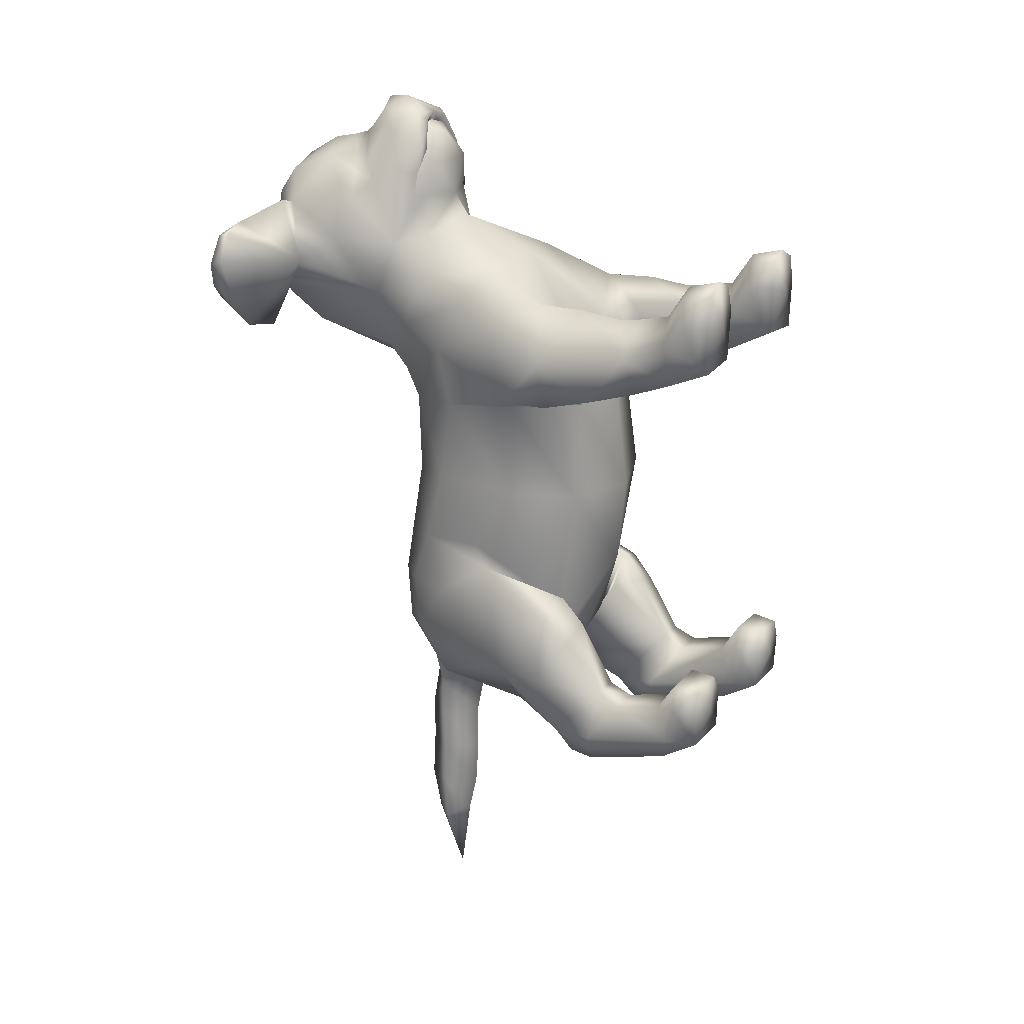
<metadata>
{"format":"obj","ext":"obj","renderer":"f3d","projection":"perspective","resolution":1024,"background":"white","views":[{"elev":19.1,"azim":-62.5,"up":"+Z"}]}
</metadata>
<code>
v 0.05533 0.02867 0.3004
v 0.06378 0.01952 0.2579
v 0.06009 0.006234 0.3012
v 0.07159 0.006234 0.3306
v 0.09635 0.000351 0.291
v 0.09494 0.006234 0.3392
v 0.1243 0.006234 0.3268
v 0.1245 0.0366 0.3221
v 0.1399 0.02734 0.2941
v -0.09558 0.04179 0.3304
v -0.09494 0.006234 0.3392
v -0.07159 0.006234 0.3306
v -0.09635 0.000351 0.291
v -0.06009 0.006234 0.3012
v -0.07001 0.005136 0.2478
v -0.06378 0.01952 0.2579
v 0.07001 0.005136 0.2478
v 0.1246 0.005136 0.2429
v 0.1334 0.006234 0.2943
v 0.1327 0.01945 0.2564
v -0.1256 0.005131 -0.1958
v -0.06405 0.005131 -0.1958
v -0.09658 0 -0.1617
v -0.1323 0.005131 -0.1549
v -0.1222 0.005131 -0.1322
v -0.1375 0.03031 -0.1533
v -0.1266 0.03359 -0.1289
v -0.1246 0.005136 0.2429
v -0.1334 0.006234 0.2943
v -0.1243 0.006234 0.3268
v -0.1399 0.02734 0.2941
v -0.1245 0.0366 0.3221
v 0.1266 0.03359 -0.1289
v 0.07442 0.03359 -0.1274
v 0.07494 0.00513 -0.1306
v 0.1222 0.00513 -0.1322
v 0.09658 0 -0.1617
v 0.1323 0.00513 -0.1549
v 0.1256 0.00513 -0.1958
v 0.06405 0.00513 -0.1958
v 0.06089 0.00513 -0.1518
v 0.05786 0.03031 -0.1503
v -0.06089 0.005131 -0.1518
v -0.07494 0.005131 -0.1306
v -0.05786 0.03031 -0.1503
v -0.07442 0.03359 -0.1274
v -0.07044 0.0364 0.3206
v -0.05533 0.02867 0.3004
v 0.07044 0.0364 0.3206
v 0.09558 0.04179 0.3304
v -0.1327 0.01945 0.2564
v 0.1375 0.03031 -0.1533
v 0.02963 0.4999 0.4332
v 0.04804 0.4767 0.4252
v 0.06193 0.4847 0.4183
v 0.04761 0.5261 0.4311
v -0.06193 0.4847 0.4183
v -0.04804 0.4767 0.4252
v -0.02963 0.4999 0.4332
v -0.04761 0.5261 0.4311
v 0.06157 0.04297 -0.2
v 0.07694 0.05616 -0.1618
v 0.05681 0.1427 -0.2171
v 0.07946 0.109 -0.173
v 0.08029 0.1334 -0.1612
v 0.08397 0.1701 -0.09278
v 0.129 0.1751 -0.108
v 0.08771 0.1942 -0.06335
v 0.1311 0.1997 -0.07951
v 0.1141 0.2829 -0.03144
v 0.1303 0.2678 -0.05264
v 0.11 0.3449 -0.07115
v 0.1285 0.2636 -0.1464
v 0.09355 0.3857 -0.1291
v 0.08662 0.3555 -0.1874
v -0.067 0.1698 -0.2431
v -0.08029 0.1334 -0.1612
v -0.03912 0.2476 -0.1811
v -0.06349 0.1972 -0.09788
v -0.06113 0.214 -0.1287
v -0.08771 0.1942 -0.06335
v -0.1141 0.2829 -0.03143
v -0.1311 0.1997 -0.07951
v -0.1303 0.2678 -0.05264
v -0.1285 0.2636 -0.1464
v -0.11 0.3449 -0.07115
v -0.09355 0.3857 -0.1291
v -0.09029 0.3966 -0.06987
v -0.06839 0.4128 -0.1301
v 0.07653 0.05015 -0.2243
v 0.1167 0.05015 -0.2243
v 0.06885 0.1432 -0.2467
v 0.1154 0.1432 -0.2467
v 0.067 0.1698 -0.2431
v 0.1129 0.1698 -0.2431
v 0.0669 0.1899 -0.2238
v 0.1123 0.1901 -0.2222
v 0.09372 0.2475 -0.1992
v -0.07653 0.05015 -0.2243
v -0.1167 0.05015 -0.2243
v -0.1259 0.04297 -0.1997
v -0.128 0.1417 -0.2163
v -0.1173 0.109 -0.1729
v -0.1146 0.1334 -0.1612
v -0.07946 0.109 -0.173
v -0.06885 0.1432 -0.2467
v -0.1154 0.1432 -0.2467
v -0.1129 0.1698 -0.2431
v -0.1123 0.1901 -0.2222
v -0.0669 0.1899 -0.2238
v -0.09372 0.2475 -0.1992
v -0.05519 0.3117 -0.1982
v -0.06157 0.04297 -0.2
v -0.05681 0.1427 -0.2171
v 0.1259 0.04297 -0.1997
v 0.128 0.1417 -0.2163
v 0.06349 0.1972 -0.09788
v 0.06113 0.214 -0.1287
v -0.1322 0.2064 -0.1557
v -0.129 0.1751 -0.108
v -0.119 0.05615 -0.1617
v 0.1146 0.1334 -0.1612
v 0.1322 0.2064 -0.1557
v 0.1173 0.109 -0.1729
v 0.119 0.05616 -0.1617
v -0.07694 0.05616 -0.1618
v 0.09626 0.3732 -0.01016
v 0.09029 0.3966 -0.06987
v 0.05519 0.3117 -0.1982
v -0.1165 0.2972 -0.003548
v -0.09902 0.2408 -0.04279
v -0.08397 0.1701 -0.09278
v 0.1165 0.2972 -0.003548
v 0.09902 0.2408 -0.04279
v -0.08662 0.3555 -0.1874
v -0.08884 0.5563 0.378
v -0.09562 0.544 0.3096
v -0.09934 0.4913 0.3427
v -0.07604 0.499 0.4066
v -0.08156 0.477 0.3922
v -0.06588 0.4567 0.4066
v -0.03723 0.4539 0.4723
v -0.02992 0.484 0.4575
v -0.02393 0.4662 0.4847
v 0 0.4816 0.4765
v 0 0.471 0.4975
v 0.02393 0.4662 0.4848
v 0 0.4492 0.5
v 0.03723 0.4539 0.4723
v 0.02681 0.4175 0.4829
v 0.05123 0.4371 0.458
v 0.04203 0.4056 0.4462
v 0.06116 0.4248 0.4202
v 0.05001 0.4072 0.4162
v 0.05912 0.4056 0.3931
v 0 0.3484 -0.2297
v -0.03026 0.3723 -0.1996
v -0.03126 0.3907 -0.2337
v 0 0.3576 -0.2753
v -0.02957 0.3907 -0.2745
v 0 0.3575 -0.3269
v -0.02862 0.3896 -0.3239
v 0 0.3606 -0.377
v -0.02593 0.3907 -0.3768
v 0 0.3699 -0.4167
v -0.02493 0.3907 -0.4248
v 0 0.3818 -0.5
v 0 0.4133 -0.4262
v 0.02493 0.3907 -0.4248
v 0.02593 0.3907 -0.3768
v 0.02862 0.3896 -0.3239
v 0.03621 0.4014 0.4442
v 0.02111 0.4081 0.4761
v 0 0.4116 0.4833
v -0.02681 0.4175 0.4829
v -0.05123 0.4371 0.458
v -0.06116 0.4248 0.4202
v -0.08137 0.4218 0.3386
v -0.05912 0.4056 0.3931
v 0.08487 0.3859 0.07356
v 0 0.4249 0.1464
v 0.0675 0.399 0.1543
v 0.1113 0.3442 0.07375
v 0.1065 0.3345 0.1614
v 0.1179 0.2495 0.0695
v 0.105 0.255 0.1681
v 0.06287 0.1845 0.1691
v 0 0.1551 0.0605
v 0 0.1717 0.1904
v -0.06287 0.1845 0.1691
v -0.0494 0.2091 0.2594
v -0.08487 0.3859 0.07356
v -0.0675 0.399 0.1543
v 0 0.4162 0.06821
v 0 0.4323 -0.01123
v 0.06472 0.4197 -0.06707
v 0 0.4351 -0.1155
v 0.06839 0.4128 -0.1301
v 0 0.4213 -0.1671
v 0.03378 0.4002 -0.1883
v 0.06588 0.4567 0.4066
v 0.02992 0.484 0.4575
v 0 0.5023 0.4545
v 0 0.5193 0.4495
v -0.2692 0.5226 0.3756
v -0.2615 0.5405 0.3698
v -0.2817 0.5254 0.3456
v -0.2736 0.5455 0.3384
v -0.25 0.532 0.2884
v -0.2552 0.5558 0.3093
v -0.2189 0.5344 0.2588
v -0.0534 0.5743 0.4118
v 0 0.5473 0.4441
v 0 0.5836 0.4229
v 0.0534 0.5743 0.4118
v 0.04692 0.5991 0.3822
v 0.08884 0.5563 0.378
v 0.08631 0.5745 0.3518
v 0 0.4237 -0.377
v 0 0.421 -0.3237
v 0 0.4209 -0.2728
v 0 0.4114 -0.2172
v -0.03378 0.4002 -0.1883
v 0.0745 0.5734 0.2709
v 0.1195 0.5712 0.2848
v 0.1742 0.5307 0.251
v 0.1811 0.5775 0.2793
v 0.2181 0.5727 0.2873
v 0.2396 0.5403 0.3715
v 0.2615 0.5405 0.3698
v 0.2426 0.5256 0.3834
v 0.2692 0.5226 0.3756
v -0.1065 0.3345 0.1614
v -0.1003 0.3536 0.2223
v -0.1113 0.3442 0.07375
v -0.09626 0.3732 -0.01016
v -0.06472 0.4197 -0.06707
v 0.02957 0.3907 -0.2745
v 0.03126 0.3907 -0.2337
v -0.04692 0.5991 0.3822
v -0.08631 0.5745 0.3518
v -0.04667 0.6076 0.3374
v -0.08671 0.5813 0.3021
v -0.05042 0.5879 0.2595
v -0.05241 0.5426 0.2303
v -0.2426 0.5256 0.3834
v -0.1311 0.5412 0.3887
v -0.128 0.5599 0.3682
v -0.2396 0.5403 0.3715
v -0.1301 0.5698 0.3224
v -0.1811 0.5775 0.2793
v -0.1195 0.5712 0.2848
v -0.1742 0.5307 0.251
v -0.0745 0.5734 0.2709
v 0 0.551 0.2176
v 0 0.5943 0.2489
v 0 0.6123 0.2839
v 0.05042 0.5879 0.2595
v 0.04667 0.6076 0.3374
v 0.08671 0.5813 0.3021
v -0.05001 0.4072 0.4162
v -0.04203 0.4056 0.4462
v -0.03621 0.4014 0.4442
v -0.02111 0.4081 0.4761
v -0.01331 0.4165 0.4721
v 0.2552 0.5558 0.3093
v 0.2736 0.5455 0.3384
v 0.25 0.532 0.2884
v 0 0.6166 0.3363
v 0 0.6062 0.3891
v 0.03026 0.3723 -0.1996
v 0.03912 0.2476 -0.1811
v 0 0.2897 -0.1988
v 0 0.2071 -0.1387
v 0.08156 0.477 0.3922
v 0.08137 0.4218 0.3386
v 0.09934 0.4913 0.3427
v 0.07604 0.499 0.4066
v -0.1179 0.2495 0.0695
v -0.08717 0.1815 0.06457
v 0.08717 0.1815 0.06457
v 0 0.1651 -0.03398
v -0.105 0.255 0.1681
v 0.1301 0.5698 0.3224
v 0.128 0.5599 0.3682
v 0.1311 0.5412 0.3887
v -0.2181 0.5727 0.2873
v 0 0.3307 -0.2108
v 0 0.1945 0.2613
v 0.0494 0.2091 0.2594
v 0.2817 0.5254 0.3456
v 0.09562 0.544 0.3096
v 0.2189 0.5344 0.2588
v 0 0.4397 0.4133
v 0.01331 0.4165 0.4721
v 0.1003 0.3536 0.2223
v -0.0215 0.4122 0.4677
v -0.03402 0.3904 0.4304
v 0 0.3928 0.4574
v 0 0.3827 0.4295
v 0.03402 0.3904 0.4304
v 0 0.3841 0.3893
v 0.0453 0.398 0.3915
v 0.05263 0.3923 0.3483
v 0.08914 0.3814 0.2951
v 0.0909 0.4386 0.2816
v 0.0825 0.4078 0.2463
v 0.05327 0.4471 0.211
v 0 0.4154 0.4735
v 0.0215 0.4122 0.4677
v 0.03899 0.4093 0.4361
v 0.06301 0.4175 0.1858
v 0.1089 0.3176 0.2828
v -0.06301 0.4175 0.1858
v -0.05327 0.4471 0.211
v 0 0.4516 0.1816
v 0 0.4414 0.1714
v -0.0825 0.4078 0.2463
v -0.1089 0.3176 0.2828
v -0.08914 0.3814 0.2951
v -0.07516 0.2965 0.3218
v -0.05263 0.3923 0.3483
v 0 0.3677 0.3646
v -0.0655 0.1858 0.1747
v -0.05878 0.1749 0.2641
v -0.09111 0.2237 0.2896
v -0.09715 0.1681 0.2903
v -0.1323 0.2101 0.23
v 0.09111 0.2237 0.2896
v 0.1323 0.2101 0.23
v 0.1217 0.2765 0.2569
v 0.1264 0.2543 0.1792
v -0.0453 0.398 0.3915
v -0.0404 0.4217 0.4468
v 0 0.4393 0.4529
v -0.02188 0.4186 0.4665
v 0 0.422 0.4721
v -0.1217 0.2765 0.2569
v -0.1264 0.2543 0.1792
v 0.02188 0.4186 0.4665
v -0.0909 0.4386 0.2816
v 0.05878 0.1749 0.2641
v 0.07516 0.2965 0.3218
v -0.1278 0.2021 0.1802
v 0.0404 0.4217 0.4468
v 0.05241 0.5426 0.2303
v 0 0.2842 0.33
v 0.0655 0.1858 0.1747
v -0.03899 0.4093 0.4361
v 0.1278 0.2021 0.1802
v -0.06993 0.1368 0.188
v -0.09678 0.1224 0.2846
v -0.1287 0.1037 0.2488
v -0.09697 0.1001 0.2874
v -0.0949 0.06581 0.2944
v -0.06481 0.1135 0.27
v -0.06904 0.05988 0.2651
v -0.07911 0.05368 0.2221
v 0.1209 0.05301 0.2231
v 0.1234 0.05948 0.2652
v 0.1287 0.1037 0.2488
v 0.0949 0.06581 0.2944
v 0.09697 0.1001 0.2874
v 0.06481 0.1135 0.27
v 0.09678 0.1225 0.2846
v 0.09715 0.1681 0.2903
v 0.07911 0.05368 0.2221
v 0.07388 0.09353 0.2032
v 0.1202 0.09344 0.2083
v 0.06993 0.1368 0.188
v 0.1216 0.1483 0.1924
v -0.1209 0.05301 0.2231
v -0.1234 0.05948 0.2652
v -0.1216 0.1483 0.1924
v -0.1202 0.09344 0.2083
v 0.06904 0.05988 0.2651
v -0.07388 0.09353 0.2032
g 103_t.obj/AnonymousMesh0
f 1 2 3
f 4 1 3
f 4 3 5
f 6 4 5
f 6 5 7
f 8 6 7
f 8 7 9
f 10 32 11
f 12 10 11
f 12 11 13
f 14 12 13
f 14 13 15
f 16 14 15
f 3 2 17
f 5 3 17
f 5 17 18
f 19 5 18
f 19 18 20
f 9 19 20
f 21 22 23
f 24 21 23
f 24 23 25
f 26 24 25
f 26 25 27
f 28 15 13
f 29 28 13
f 29 13 30
f 31 29 30
f 31 30 32
f 33 34 35
f 36 33 35
f 36 35 37
f 38 36 37
f 38 37 39
f 40 39 37
f 41 40 37
f 41 37 35
f 42 41 35
f 42 35 34
f 23 22 43
f 44 23 43
f 44 43 45
f 46 44 45
f 47 10 12
f 48 47 12
f 48 12 14
f 16 48 14
f 49 1 4
f 50 49 4
f 50 4 6
f 8 50 6
f 44 46 27
f 25 44 27
f 11 32 30
f 13 11 30
f 29 31 51
f 28 29 51
f 36 38 52
f 33 36 52
f 19 9 7
f 5 19 7
f 44 25 23
f 53 54 55
f 56 53 55
f 56 55 278
f 57 58 59
f 60 57 59
f 139 57 60
f 40 41 42
f 61 40 42
f 61 42 62
f 63 61 62
f 63 62 64
f 65 63 64
f 65 64 122
f 66 65 122
f 66 122 67
f 68 66 67
f 68 67 69
f 70 68 69
f 70 69 71
f 72 70 71
f 72 71 73
f 74 72 73
f 74 73 75
f 198 74 75
f 114 76 110
f 77 114 110
f 77 110 78
f 79 77 78
f 80 78 79
f 81 79 80
f 81 80 82
f 83 81 82
f 83 82 84
f 85 83 84
f 85 84 86
f 87 85 86
f 87 86 88
f 89 87 88
f 39 40 90
f 91 39 90
f 91 90 92
f 93 91 92
f 93 92 94
f 95 93 94
f 95 94 96
f 97 95 96
f 97 96 98
f 73 97 98
f 73 98 75
f 99 22 21
f 100 99 21
f 100 21 101
f 102 100 101
f 102 101 103
f 104 102 103
f 104 103 105
f 77 104 105
f 77 105 114
f 106 99 100
f 107 106 100
f 107 100 102
f 108 107 102
f 108 102 109
f 110 108 109
f 110 109 111
f 78 110 111
f 78 111 112
f 45 43 22
f 113 45 22
f 113 22 99
f 114 113 99
f 114 99 106
f 76 114 106
f 52 38 39
f 115 52 39
f 115 39 91
f 116 115 91
f 116 91 93
f 95 116 93
f 96 63 65
f 272 96 65
f 272 65 117
f 117 272 118
f 118 117 68
f 70 118 68
f 109 102 104
f 119 109 104
f 119 104 120
f 83 119 120
f 83 120 81
f 21 24 26
f 101 21 26
f 101 26 121
f 103 101 121
f 103 121 105
f 116 95 97
f 122 116 97
f 122 97 123
f 67 122 123
f 67 123 69
f 116 122 124
f 115 116 124
f 115 124 125
f 52 115 125
f 52 125 33
f 121 26 27
f 126 121 27
f 126 27 46
f 45 126 46
f 127 70 72
f 128 127 72
f 128 72 74
f 198 128 74
f 124 122 64
f 125 124 64
f 125 64 62
f 33 125 62
f 108 110 76
f 107 108 76
f 107 76 106
f 105 121 126
f 114 105 126
f 114 126 113
f 92 90 63
f 94 92 63
f 94 63 96
f 129 75 98
f 272 129 98
f 272 98 96
f 119 83 85
f 109 119 85
f 109 85 111
f 130 236 82
f 131 130 82
f 131 82 80
f 104 77 132
f 120 104 132
f 120 132 81
f 62 42 34
f 33 62 34
f 90 40 61
f 63 90 61
f 70 127 133
f 134 70 133
f 73 71 69
f 123 73 69
f 117 65 66
f 68 117 66
f 86 84 82
f 236 86 82
f 135 112 111
f 85 135 111
f 87 89 135
f 85 87 135
f 132 77 79
f 81 132 79
f 45 113 126
f 134 118 70
f 123 97 73
f 86 236 88
f 136 137 138
f 139 136 138
f 139 138 140
f 57 139 140
f 57 140 141
f 58 57 141
f 58 141 142
f 143 58 142
f 143 142 144
f 145 143 144
f 145 144 146
f 147 145 146
f 147 146 148
f 149 147 148
f 149 148 150
f 151 149 150
f 151 150 152
f 153 151 152
f 153 152 154
f 155 153 154
f 156 157 158
f 159 156 158
f 159 158 160
f 161 159 160
f 161 160 162
f 163 161 162
f 163 162 164
f 165 163 164
f 165 164 166
f 167 165 166
f 167 166 168
f 169 167 168
f 169 168 219
f 170 169 219
f 170 219 171
f 163 170 171
f 163 171 161
f 172 154 152
f 173 172 152
f 173 152 150
f 174 173 150
f 174 150 148
f 175 174 148
f 175 148 142
f 176 175 142
f 176 142 141
f 177 176 141
f 177 141 178
f 179 177 178
f 180 181 182
f 183 180 182
f 183 182 184
f 185 183 184
f 185 184 186
f 281 185 186
f 281 186 187
f 188 281 187
f 188 187 189
f 190 188 189
f 190 189 191
f 192 193 181
f 194 192 181
f 194 181 180
f 195 194 180
f 195 180 196
f 197 195 196
f 197 196 198
f 199 197 198
f 199 198 200
f 151 153 201
f 149 151 201
f 149 201 54
f 202 149 54
f 202 54 53
f 203 202 53
f 203 53 204
f 59 203 204
f 59 204 60
f 205 246 206
f 207 205 206
f 207 206 208
f 209 207 208
f 209 208 210
f 211 209 210
f 211 210 287
f 253 211 287
f 136 139 60
f 212 136 60
f 212 60 213
f 214 212 213
f 214 213 215
f 216 214 215
f 216 215 217
f 218 216 217
f 219 164 162
f 220 219 162
f 220 162 160
f 221 220 160
f 221 160 158
f 222 221 158
f 222 158 223
f 199 222 223
f 224 260 225
f 226 224 225
f 226 225 227
f 228 226 227
f 228 227 229
f 230 228 229
f 230 229 231
f 232 230 231
f 233 234 193
f 235 233 193
f 235 193 192
f 236 235 192
f 236 192 237
f 88 236 237
f 88 237 89
f 171 219 220
f 238 171 220
f 238 220 221
f 239 238 221
f 239 221 222
f 200 239 222
f 200 222 199
f 136 212 240
f 241 136 240
f 241 240 242
f 243 241 242
f 243 242 244
f 254 243 244
f 254 244 245
f 246 247 248
f 249 246 248
f 249 248 250
f 251 249 250
f 251 250 252
f 253 251 252
f 253 252 254
f 255 245 244
f 256 255 244
f 256 244 257
f 258 256 257
f 258 257 259
f 260 258 259
f 260 259 218
f 59 58 143
f 203 59 143
f 203 143 145
f 202 203 145
f 202 145 147
f 149 202 147
f 199 223 89
f 197 199 89
f 197 89 237
f 195 197 237
f 195 237 192
f 194 195 192
f 177 179 261
f 262 177 261
f 262 261 263
f 264 262 263
f 264 263 265
f 174 264 265
f 293 226 228
f 266 293 228
f 266 228 230
f 267 266 230
f 267 230 291
f 268 267 291
f 257 244 242
f 269 257 242
f 269 242 240
f 270 269 240
f 270 240 214
f 216 270 214
f 288 271 272
f 273 288 272
f 273 272 274
f 78 273 274
f 78 274 80
f 275 276 277
f 278 275 277
f 278 277 217
f 56 278 217
f 56 217 215
f 153 155 276
f 201 153 276
f 201 276 275
f 55 201 275
f 55 275 278
f 235 236 130
f 279 235 130
f 279 130 131
f 280 279 131
f 280 131 80
f 281 118 134
f 185 281 134
f 185 134 133
f 183 185 133
f 183 133 127
f 161 171 238
f 159 161 238
f 159 238 239
f 156 159 239
f 80 274 282
f 280 80 282
f 280 282 188
f 190 280 188
f 280 190 283
f 279 280 283
f 279 283 233
f 235 279 233
f 284 260 218
f 285 284 218
f 285 218 217
f 286 285 217
f 128 198 196
f 127 128 196
f 127 196 180
f 183 127 180
f 264 174 175
f 262 264 175
f 262 175 176
f 177 262 176
f 129 272 271
f 75 129 271
f 75 271 200
f 198 75 200
f 206 246 249
f 287 206 249
f 287 249 251
f 253 287 251
f 274 272 118
f 282 274 118
f 282 118 281
f 188 282 281
f 207 209 137
f 205 207 137
f 205 137 246
f 225 260 284
f 227 225 284
f 227 284 229
f 288 157 156
f 271 288 156
f 271 156 239
f 289 191 189
f 290 289 189
f 290 189 187
f 291 232 292
f 268 291 292
f 268 292 293
f 263 261 294
f 265 263 294
f 265 294 174
f 259 257 269
f 216 259 269
f 216 269 270
f 204 53 56
f 213 204 56
f 213 56 215
f 286 217 292
f 231 286 292
f 231 292 232
f 253 254 137
f 211 253 137
f 211 137 209
f 288 273 78
f 157 288 78
f 135 89 223
f 157 135 223
f 266 267 268
f 293 266 268
f 157 78 112
f 135 157 112
f 137 136 247
f 246 137 247
f 285 286 231
f 229 285 231
f 226 293 292
f 224 226 292
f 148 146 144
f 142 148 144
f 219 168 166
f 164 219 166
f 165 167 169
f 170 165 169
f 258 260 224
f 346 258 224
f 258 346 255
f 256 258 255
f 294 154 172
f 295 294 172
f 243 254 252
f 250 243 252
f 241 243 250
f 248 241 250
f 136 241 248
f 247 136 248
f 173 174 295
f 172 173 295
f 178 141 140
f 138 178 140
f 210 208 206
f 287 210 206
f 157 223 158
f 200 271 239
f 182 296 184
f 294 295 174
f 60 204 213
f 55 54 201
f 292 217 277
f 170 163 165
f 232 291 230
f 285 229 284
f 212 214 240
f 259 216 218
f 297 349 298
f 299 297 298
f 299 298 300
f 301 299 300
f 301 300 302
f 303 301 302
f 303 302 304
f 276 303 304
f 276 304 305
f 306 276 305
f 306 305 307
f 308 306 307
f 309 297 299
f 310 309 299
f 310 299 301
f 311 310 301
f 311 301 303
f 155 311 303
f 155 303 276
f 296 312 307
f 313 296 307
f 313 307 305
f 343 313 305
f 343 305 304
f 323 343 304
f 314 315 316
f 317 314 316
f 317 316 312
f 182 317 312
f 182 312 296
f 318 234 319
f 320 318 319
f 320 319 321
f 322 320 321
f 322 321 323
f 324 190 191
f 325 324 191
f 325 191 326
f 327 325 326
f 327 326 328
f 329 366 330
f 331 329 330
f 331 330 332
f 296 331 332
f 296 332 184
f 349 261 179
f 333 349 179
f 333 179 178
f 322 333 178
f 322 178 320
f 334 261 294
f 335 294 334
f 335 334 336
f 337 335 336
f 328 326 338
f 339 328 338
f 339 338 234
f 233 339 234
f 337 336 309
f 340 337 309
f 340 309 310
f 311 340 310
f 245 316 315
f 341 245 315
f 341 315 318
f 320 341 318
f 342 366 329
f 290 342 329
f 290 329 343
f 331 296 313
f 329 331 313
f 329 313 343
f 344 328 339
f 324 344 339
f 324 339 190
f 345 340 311
f 154 345 311
f 154 311 155
f 302 300 298
f 333 302 298
f 333 298 349
f 277 276 306
f 292 277 306
f 292 306 224
f 346 308 316
f 255 346 316
f 255 316 245
f 254 245 341
f 137 254 341
f 137 341 138
f 318 315 314
f 234 318 314
f 234 314 193
f 193 314 317
f 181 193 317
f 181 317 182
f 323 321 347
f 343 323 347
f 343 347 290
f 335 337 340
f 345 335 340
f 294 335 345
f 345 294 154
f 290 187 348
f 342 290 348
f 178 138 341
f 320 178 341
f 346 224 306
f 308 346 306
f 347 321 191
f 289 347 191
f 349 336 334
f 261 349 334
f 312 316 308
f 307 312 308
f 332 330 350
f 348 332 350
f 332 348 187
f 186 332 187
f 302 333 322
f 323 302 322
f 326 191 321
f 319 326 321
f 336 349 297
f 309 336 297
f 338 326 319
f 234 338 319
f 283 190 339
f 233 283 339
f 304 302 323
f 290 347 289
f 184 332 186
f 351 324 325
f 356 351 325
f 356 325 327
f 352 356 327
f 352 327 353
f 354 352 353
f 354 353 355
f 356 354 355
f 356 355 357
f 358 356 357
f 358 357 16
f 15 358 16
f 20 18 359
f 360 20 359
f 360 359 361
f 362 360 361
f 362 361 363
f 364 362 363
f 364 363 365
f 366 364 365
f 366 365 361
f 330 366 361
f 330 361 371
f 18 17 367
f 359 18 367
f 359 367 368
f 369 359 368
f 369 368 370
f 371 369 370
f 371 370 350
f 330 371 350
f 358 15 28
f 372 358 28
f 372 28 51
f 373 372 51
f 373 51 31
f 32 373 31
f 353 327 328
f 374 353 328
f 374 328 344
f 351 374 344
f 351 344 324
f 48 16 357
f 47 48 357
f 47 357 355
f 10 47 355
f 10 355 32
f 9 20 360
f 8 9 360
f 8 360 362
f 50 8 362
f 50 362 49
f 372 373 353
f 375 372 353
f 375 353 374
f 351 375 374
f 367 17 2
f 376 367 2
f 376 2 1
f 49 376 1
f 375 351 377
f 372 375 377
f 372 377 358
f 367 376 364
f 368 367 364
f 368 364 370
f 377 351 356
f 358 377 356
f 373 32 355
f 353 373 355
f 361 359 369
f 371 361 369
f 376 49 362
f 364 376 362
f 342 348 370
f 364 342 370
f 352 354 356
f 342 364 366
f 363 361 365
f 350 370 348

</code>
